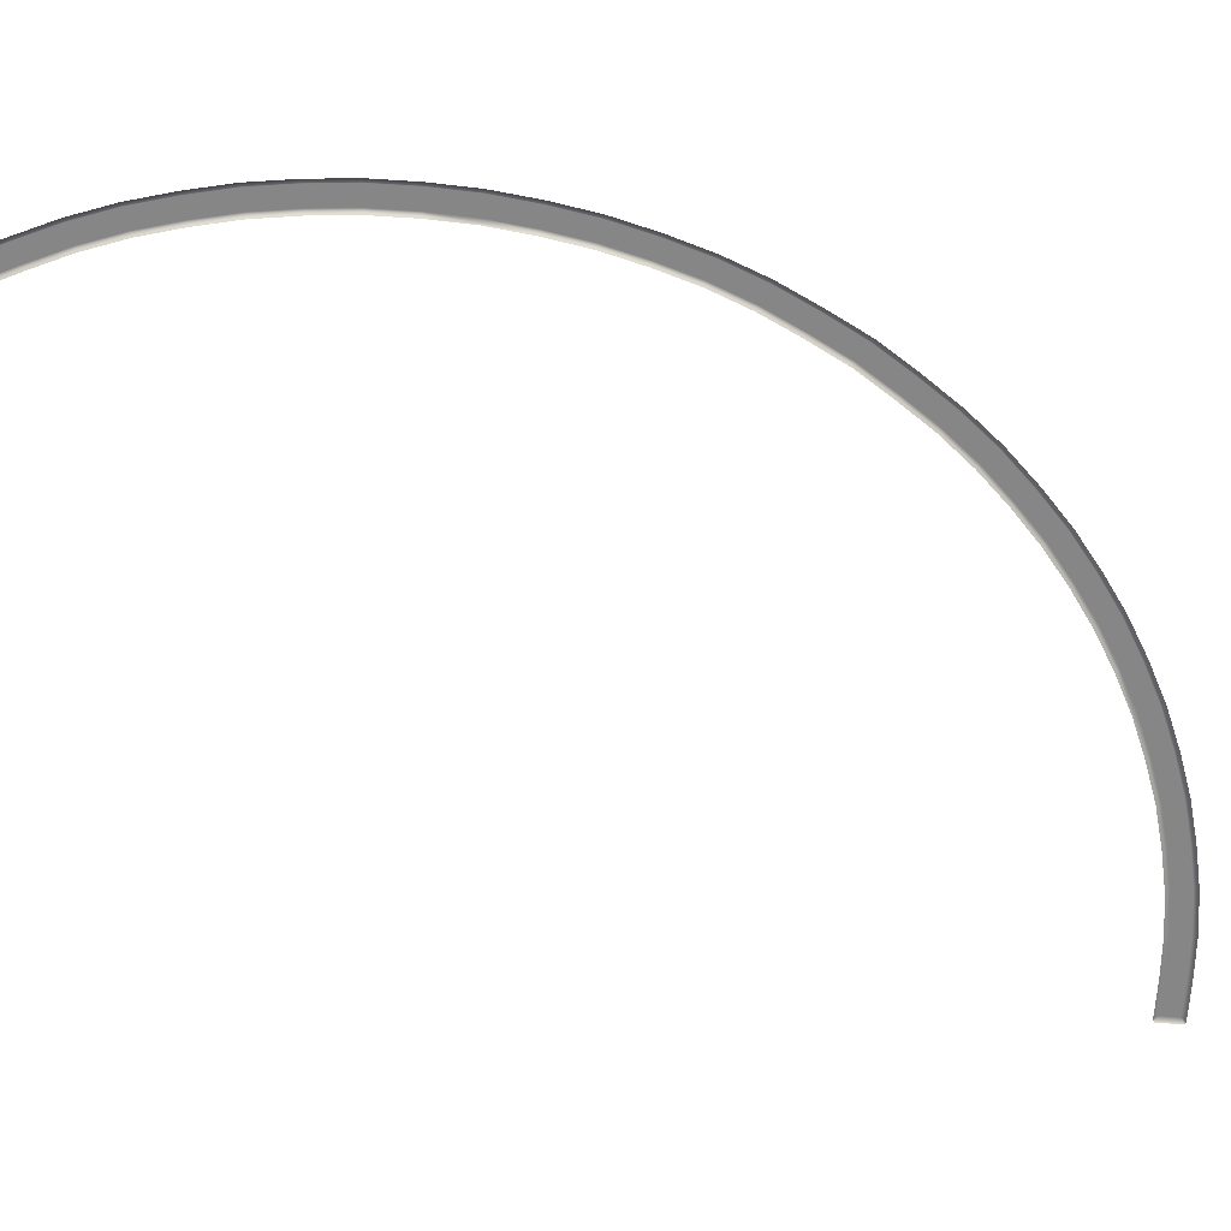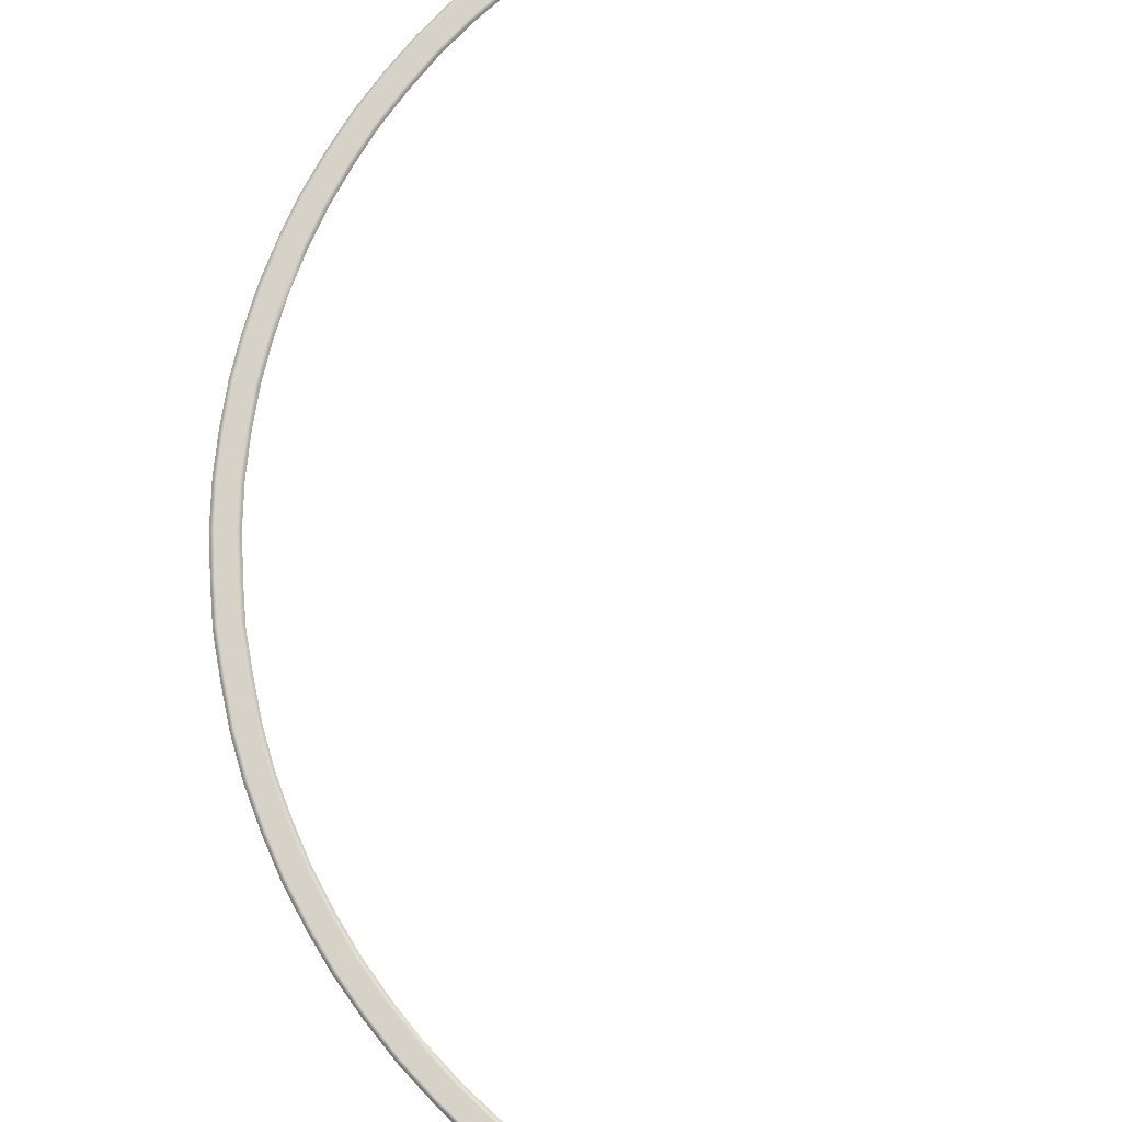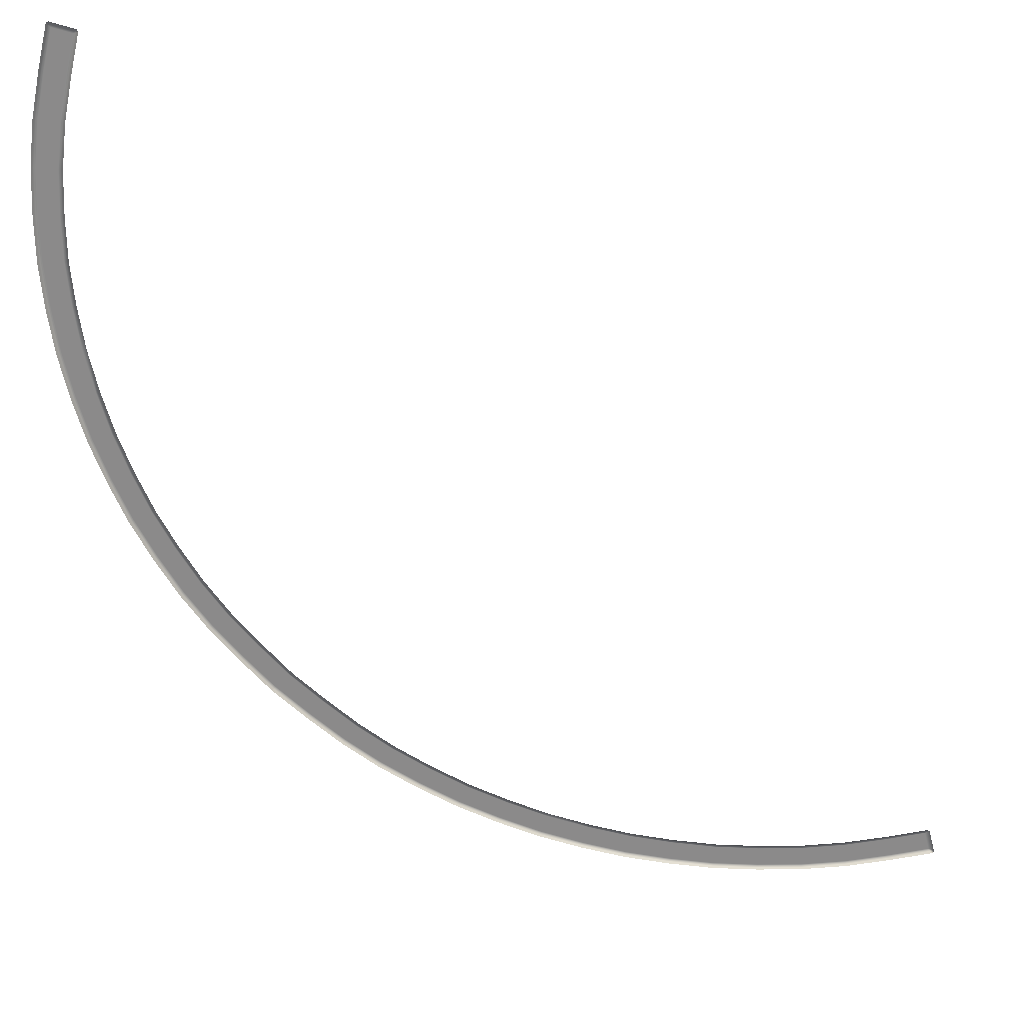
<metadata>
{"format":"obj","ext":"obj","renderer":"f3d","projection":"perspective","resolution":1024,"background":"white","views":[{"elev":-62.2,"azim":-95.3,"up":"+Y"},{"elev":78.1,"azim":22.9,"up":"+Y"},{"elev":-63.5,"azim":74.0,"up":"+Y"}]}
</metadata>
<code>
g ENV_SY02_TEST_PlasticBorder_Radial_01_MO
v -15.54 0.452 7.663
v -15.02 0.452 8.673
v -15.06 0.4992 8.693
v -15.57 0.4955 7.68
v -16.03 0.452 6.638
v -15.13 0.5195 8.734
v -16.06 0.4955 6.653
v -16.43 0.452 5.579
v -16.47 0.4955 5.591
v -16.76 0.452 4.49
v -16.79 0.4955 4.499
v -17.02 0.452 3.387
v -17.06 0.4955 3.394
v -17.2 0.452 2.264
v -17.24 0.4955 2.269
v -17.32 0.452 1.136
v -17.35 0.4955 1.138
v -17.35 0.452 6.199e-05
v -15.65 0.5195 7.719
v -16.14 0.5191 6.687
v -16.11 0.5195 7.942
v -15.57 0.5195 8.987
v -16.55 0.5191 5.619
v -16.18 0.4955 7.979
v -15.64 0.4996 9.027
v -15.67 0.452 9.048
v -16.21 0.452 7.995
v -16.61 0.5191 6.879
v -16.69 0.4955 6.911
v -16.72 0.452 6.926
v -16.88 0.5191 4.522
v -17.03 0.5191 5.782
v -17.11 0.4955 5.808
v -17.14 0.452 5.82
v -17.14 0.5191 3.411
v -17.37 0.5191 4.653
v -17.44 0.4955 4.674
v -17.48 0.452 4.684
v -17.32 0.5191 2.281
v -17.64 0.5191 3.51
v -17.72 0.4955 3.526
v -17.76 0.452 3.533
v -17.44 0.5191 1.144
v -17.82 0.5191 2.347
v -17.91 0.4955 2.357
v -17.94 0.452 2.362
v -17.95 0.5191 1.177
v -18.03 0.4955 1.183
v -18.07 0.452 1.185
v -17.47 0.5191 6.199e-05
v -18.06 0.4955 6.199e-05
v -18.1 0.452 6.199e-05
v -18.07 0.452 -1.185
v -17.98 0.5191 6.199e-05
v -18.03 0.4955 -1.182
v -17.94 0.452 -2.362
v -17.95 0.5191 -1.177
v -17.91 0.4955 -2.358
v -17.76 0.452 -3.533
v -17.38 0.4955 6.199e-05
v -17.44 0.5191 -1.144
v -17.35 0.4955 -1.138
v -17.32 0.452 -1.136
v -17.72 0.4955 -3.526
v -17.48 0.452 -4.684
v -17.82 0.5191 -2.347
v -17.24 0.4955 -2.269
v -17.2 0.452 -2.264
v -17.32 0.5191 -2.281
v -17.44 0.4955 -4.675
v -17.14 0.452 -5.82
v -17.64 0.5191 -3.509
v -17.06 0.4955 -3.394
v -17.02 0.452 -3.387
v -17.14 0.5191 -3.411
v -17.11 0.4955 -5.809
v -16.72 0.452 -6.925
v -17.37 0.5191 -4.653
v -16.79 0.4955 -4.499
v -16.76 0.452 -4.49
v -16.88 0.5191 -4.522
v -16.69 0.4955 -6.911
v -16.21 0.452 -7.995
v -17.03 0.5191 -5.782
v -16.47 0.4955 -5.591
v -16.43 0.452 -5.579
v -16.55 0.5191 -5.619
v -16.18 0.4955 -7.978
v -15.69 0.452 -9.007
v -16.61 0.5191 -6.879
v -16.06 0.4955 -6.653
v -16.03 0.452 -6.639
v -16.14 0.5191 -6.687
v -15.57 0.4955 -7.68
v -15.54 0.452 -7.663
v -15.68 0.4996 -8.952
v -15.64 0.452 -9.028
v -16.11 0.5195 -7.942
v -15.62 0.4996 -8.975
v -15.07 0.452 -8.698
v -15.63 0.5195 -8.87
v -15.65 0.5195 -7.718
v -15.19 0.5195 -8.617
v -15.1 0.4992 -8.617
v -15.04 0.452 -8.632
v -15.11 0.4992 -8.68
v -15.06 0.4992 8.693
v -15.02 0.452 8.673
v -14.41 0.452 9.628
v -14.44 0.4955 9.648
v -13.76 0.452 10.56
v -15.13 0.5195 8.734
v -13.79 0.4955 10.58
v -13.05 0.452 11.44
v -13.08 0.4955 11.47
v -12.27 0.452 12.27
v -13.86 0.5191 10.64
v -14.51 0.5195 9.697
v -14.93 0.5195 9.978
v -15.57 0.5195 8.987
v -12.29 0.4955 12.29
v -11.44 0.452 13.05
v -13.14 0.5191 11.52
v -15 0.4955 10.02
v -15.64 0.4996 9.027
v -15.67 0.452 9.048
v -15.03 0.452 10.04
v -14.26 0.5191 10.94
v -14.33 0.4955 11
v -14.36 0.452 11.02
v -11.47 0.4955 13.07
v -10.56 0.452 13.76
v -13.52 0.5191 11.86
v -13.58 0.4955 11.91
v -13.61 0.452 11.94
v -12.35 0.5191 12.35
v -10.58 0.4955 13.79
v -9.642 0.452 14.43
v -12.77 0.4955 12.77
v -12.8 0.452 12.8
v -12.71 0.5191 12.71
v -11.53 0.5191 13.14
v -9.662 0.4955 14.46
v -8.673 0.452 15.02
v -11.91 0.4955 13.58
v -11.94 0.452 13.61
v -11.86 0.5191 13.52
v -10.64 0.5191 13.86
v -10.99 0.4955 14.33
v -11.02 0.452 14.36
v -10.94 0.5191 14.26
v -9.711 0.5191 14.53
v -8.692 0.4955 15.06
v -10.04 0.4955 15.02
v -10.06 0.452 15.05
v -9.992 0.5191 14.95
v -7.69 0.4955 15.6
v -7.674 0.452 15.56
v -8.736 0.5191 15.13
v -9.03 0.4955 15.64
v -9.048 0.452 15.67
v -8.006 0.452 16.24
v -8.989 0.5191 15.57
v -7.99 0.4955 16.2
v -6.926 0.452 16.72
v -6.652 0.4955 16.06
v -6.638 0.452 16.03
v -7.953 0.5191 16.13
v -6.911 0.4955 16.69
v -5.819 0.452 17.14
v -7.73 0.5191 15.68
v -5.589 0.4955 16.47
v -5.577 0.452 16.43
v -5.807 0.4955 17.11
v -4.684 0.452 17.48
v -6.88 0.5191 16.61
v -6.686 0.5191 16.14
v -4.499 0.4955 16.79
v -4.49 0.452 16.76
v -4.674 0.4955 17.44
v -3.531 0.452 17.76
v -5.78 0.5191 17.03
v -5.618 0.5191 16.55
v -3.392 0.4955 17.06
v -3.385 0.452 17.02
v -3.524 0.4955 17.72
v -2.362 0.452 17.94
v -4.653 0.5191 17.37
v -4.522 0.5191 16.88
v -2.269 0.4955 17.24
v -2.264 0.452 17.2
v -2.358 0.4955 17.91
v -1.183 0.452 18.04
v -3.508 0.5191 17.64
v -3.409 0.5191 17.14
v -1.137 0.4955 17.33
v -1.134 0.452 17.29
v -1.181 0.4955 18
v -0.05842 0.452 18.09
v -2.347 0.5191 17.82
v -2.28 0.5191 17.32
v -0.0965 0.4992 18.05
v -6.199e-05 0.452 18.06
v -1.176 0.5195 17.92
v -0.04021 0.4996 18.02
v -6.199e-05 0.452 17.4
v -0.1416 0.5195 17.97
v -1.142 0.5195 17.42
v -0.14 0.5195 17.47
v -0.0398 0.4992 17.43
v -0.09402 0.4988 17.38
v -0.05635 0.452 17.34
g ENV_SY02_TEST_PlasticBorder_Radial_01_MO_0
f 3 2 1
f 4 3 1
f 4 1 5
f 6 3 4
f 7 4 5
f 7 5 8
f 9 7 8
f 9 8 10
f 11 9 10
f 11 10 12
f 13 11 12
f 13 12 14
f 15 13 14
f 15 14 16
f 17 15 16
f 16 18 17
f 19 6 4
f 7 20 4
f 20 19 4
f 19 21 6
f 21 19 20
f 21 22 6
f 23 20 7
f 9 23 7
f 21 24 22
f 24 25 22
f 26 25 24
f 27 26 24
f 28 21 20
f 21 28 24
f 28 20 23
f 27 24 29
f 28 29 24
f 30 27 29
f 31 23 9
f 11 31 9
f 32 28 23
f 28 32 29
f 32 23 31
f 30 29 33
f 32 33 29
f 34 30 33
f 35 31 11
f 13 35 11
f 36 32 31
f 32 36 33
f 36 31 35
f 34 33 37
f 36 37 33
f 38 34 37
f 39 35 13
f 15 39 13
f 40 36 35
f 36 40 37
f 40 35 39
f 38 37 41
f 40 41 37
f 42 38 41
f 43 39 15
f 17 43 15
f 44 40 39
f 40 44 41
f 44 39 43
f 42 41 45
f 44 45 41
f 46 42 45
f 47 44 43
f 44 47 45
f 46 45 48
f 47 48 45
f 49 46 48
f 50 43 17
f 43 50 47
f 48 51 49
f 51 52 49
f 52 51 53
f 47 54 48
f 54 51 48
f 50 54 47
f 51 55 53
f 55 51 54
f 53 55 56
f 57 55 54
f 54 50 57
f 55 58 56
f 55 57 58
f 56 58 59
f 60 50 17
f 18 60 17
f 50 61 57
f 50 60 61
f 60 18 62
f 60 62 61
f 18 63 62
f 58 64 59
f 59 64 65
f 57 66 58
f 57 61 66
f 58 66 64
f 62 63 67
f 63 68 67
f 61 62 69
f 61 69 66
f 62 67 69
f 64 70 65
f 65 70 71
f 66 72 64
f 66 69 72
f 64 72 70
f 67 68 73
f 68 74 73
f 69 67 75
f 69 75 72
f 67 73 75
f 70 76 71
f 71 76 77
f 72 78 70
f 72 75 78
f 70 78 76
f 73 74 79
f 74 80 79
f 75 73 81
f 75 81 78
f 73 79 81
f 76 82 77
f 77 82 83
f 78 84 76
f 78 81 84
f 76 84 82
f 79 80 85
f 80 86 85
f 81 79 87
f 81 87 84
f 79 85 87
f 82 88 83
f 83 88 89
f 84 90 82
f 84 87 90
f 82 90 88
f 85 86 91
f 86 92 91
f 87 85 93
f 87 93 90
f 85 91 93
f 91 92 94
f 93 91 94
f 92 95 94
f 88 96 89
f 97 89 96
f 90 98 88
f 90 93 98
f 88 98 96
f 99 97 96
f 100 97 99
f 101 99 96
f 98 101 96
f 93 102 98
f 102 93 94
f 102 103 98
f 103 101 98
f 103 102 94
f 94 95 104
f 104 103 94
f 95 105 104
f 104 105 100
f 106 99 101
f 103 106 101
f 106 100 99
f 103 104 106
f 106 104 100
f 109 108 107
f 110 109 107
f 111 109 110
f 107 112 110
f 113 111 110
f 114 111 113
f 115 114 113
f 116 114 115
f 117 113 110
f 115 113 117
f 112 118 110
f 118 117 110
f 118 112 119
f 117 118 119
f 112 120 119
f 121 116 115
f 122 116 121
f 123 115 117
f 121 115 123
f 124 119 120
f 125 124 120
f 124 125 126
f 127 124 126
f 128 117 119
f 128 119 124
f 123 117 128
f 129 124 127
f 129 128 124
f 130 129 127
f 131 122 121
f 132 122 131
f 133 123 128
f 133 128 129
f 134 129 130
f 134 133 129
f 135 134 130
f 136 121 123
f 136 123 133
f 131 121 136
f 137 132 131
f 138 132 137
f 139 134 135
f 140 139 135
f 141 133 134
f 141 136 133
f 139 141 134
f 142 131 136
f 142 136 141
f 137 131 142
f 143 138 137
f 144 138 143
f 145 139 140
f 146 145 140
f 147 141 139
f 147 142 141
f 145 147 139
f 148 137 142
f 148 142 147
f 143 137 148
f 149 145 146
f 150 149 146
f 151 147 145
f 151 148 147
f 149 151 145
f 152 143 148
f 152 148 151
f 153 144 143
f 153 143 152
f 154 149 150
f 155 154 150
f 156 151 149
f 156 152 151
f 154 156 149
f 144 153 157
f 158 144 157
f 159 153 152
f 159 152 156
f 153 159 157
f 160 154 155
f 161 160 155
f 160 161 162
f 156 154 163
f 154 160 163
f 163 159 156
f 164 160 162
f 163 160 164
f 162 165 164
f 157 166 158
f 166 167 158
f 159 163 168
f 168 163 164
f 165 169 164
f 168 164 169
f 165 170 169
f 159 171 157
f 171 159 168
f 157 171 166
f 166 172 167
f 172 173 167
f 170 174 169
f 170 175 174
f 176 168 169
f 168 176 171
f 176 169 174
f 171 177 166
f 176 177 171
f 166 177 172
f 172 178 173
f 178 179 173
f 175 180 174
f 175 181 180
f 182 176 174
f 176 182 177
f 182 174 180
f 177 183 172
f 182 183 177
f 172 183 178
f 178 184 179
f 184 185 179
f 181 186 180
f 181 187 186
f 188 182 180
f 182 188 183
f 188 180 186
f 183 189 178
f 188 189 183
f 178 189 184
f 184 190 185
f 190 191 185
f 187 192 186
f 187 193 192
f 194 188 186
f 188 194 189
f 194 186 192
f 189 195 184
f 194 195 189
f 184 195 190
f 190 196 191
f 196 197 191
f 193 198 192
f 193 199 198
f 200 194 192
f 194 200 195
f 200 192 198
f 195 201 190
f 200 201 195
f 190 201 196
f 199 202 198
f 202 199 203
f 204 200 198
f 200 204 201
f 204 198 202
f 205 202 203
f 205 203 206
f 207 202 205
f 207 204 202
f 204 208 201
f 201 208 196
f 208 204 209
f 204 207 209
f 208 209 196
f 207 205 210
f 210 205 206
f 209 207 210
f 209 211 196
f 209 210 211
f 210 206 211
f 196 211 197
f 206 212 211
f 211 212 197

</code>
